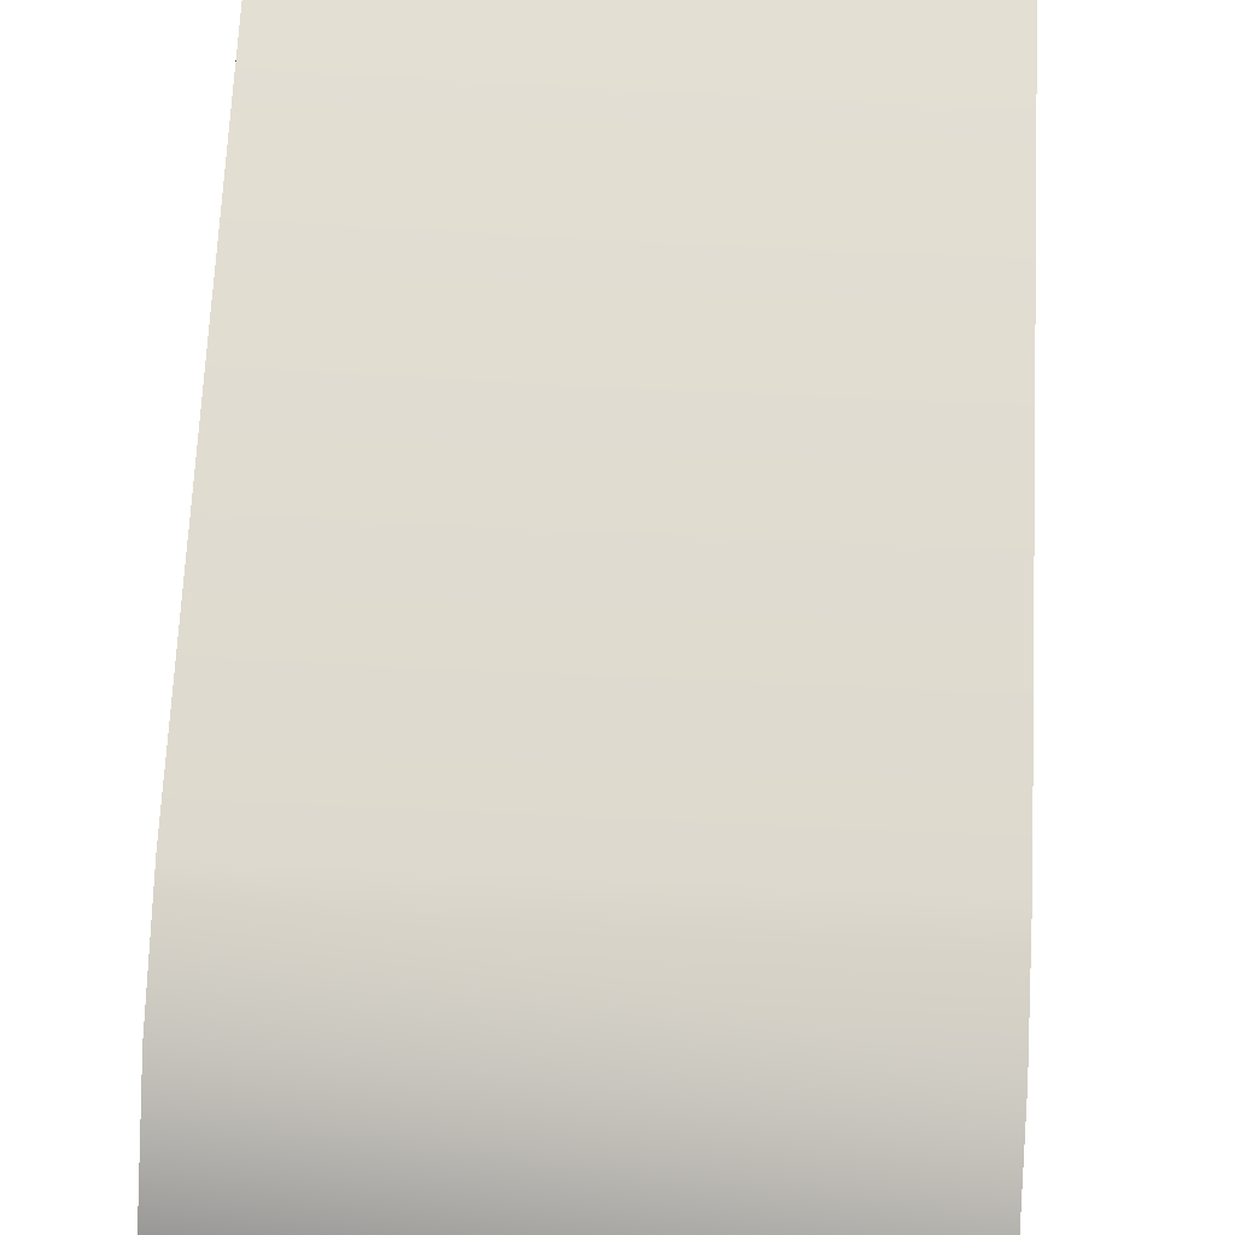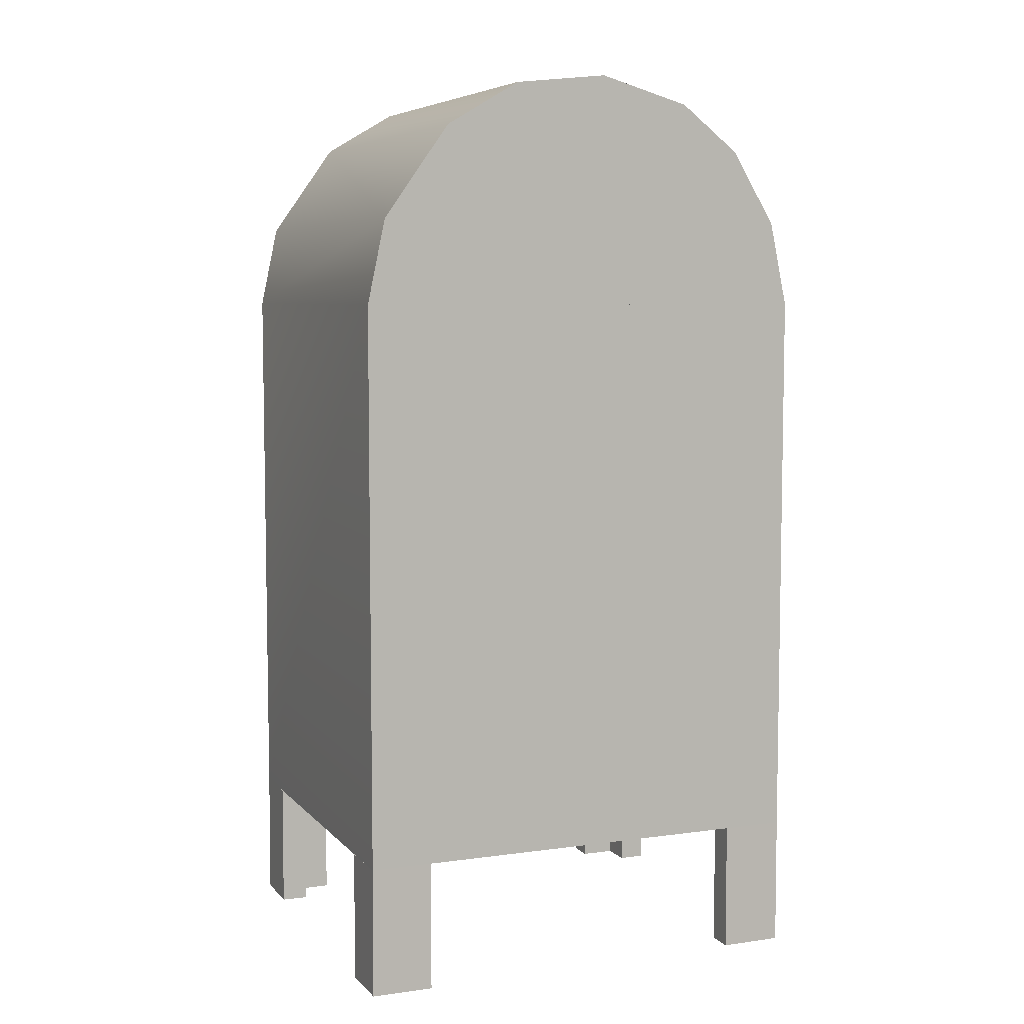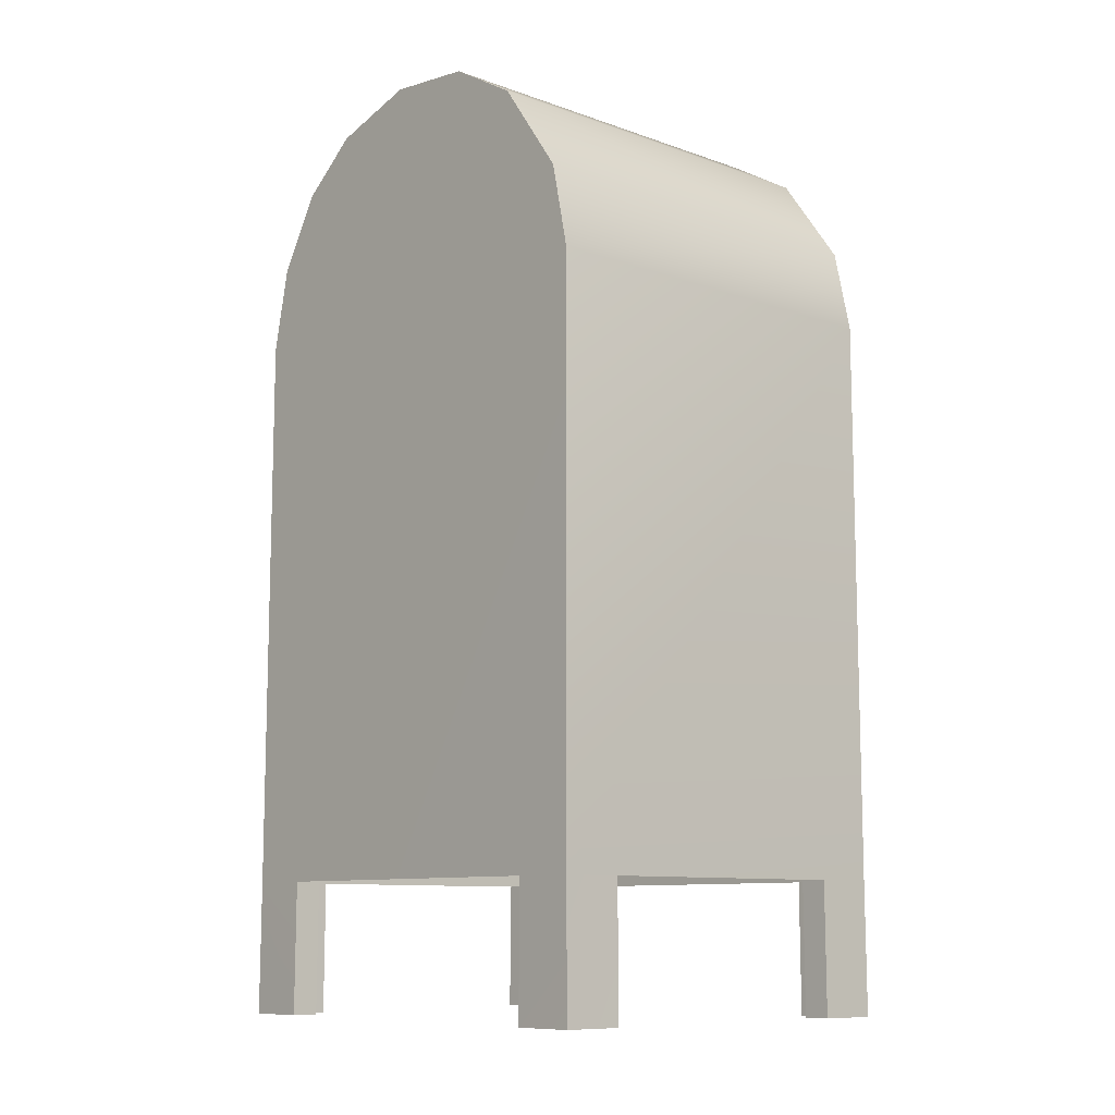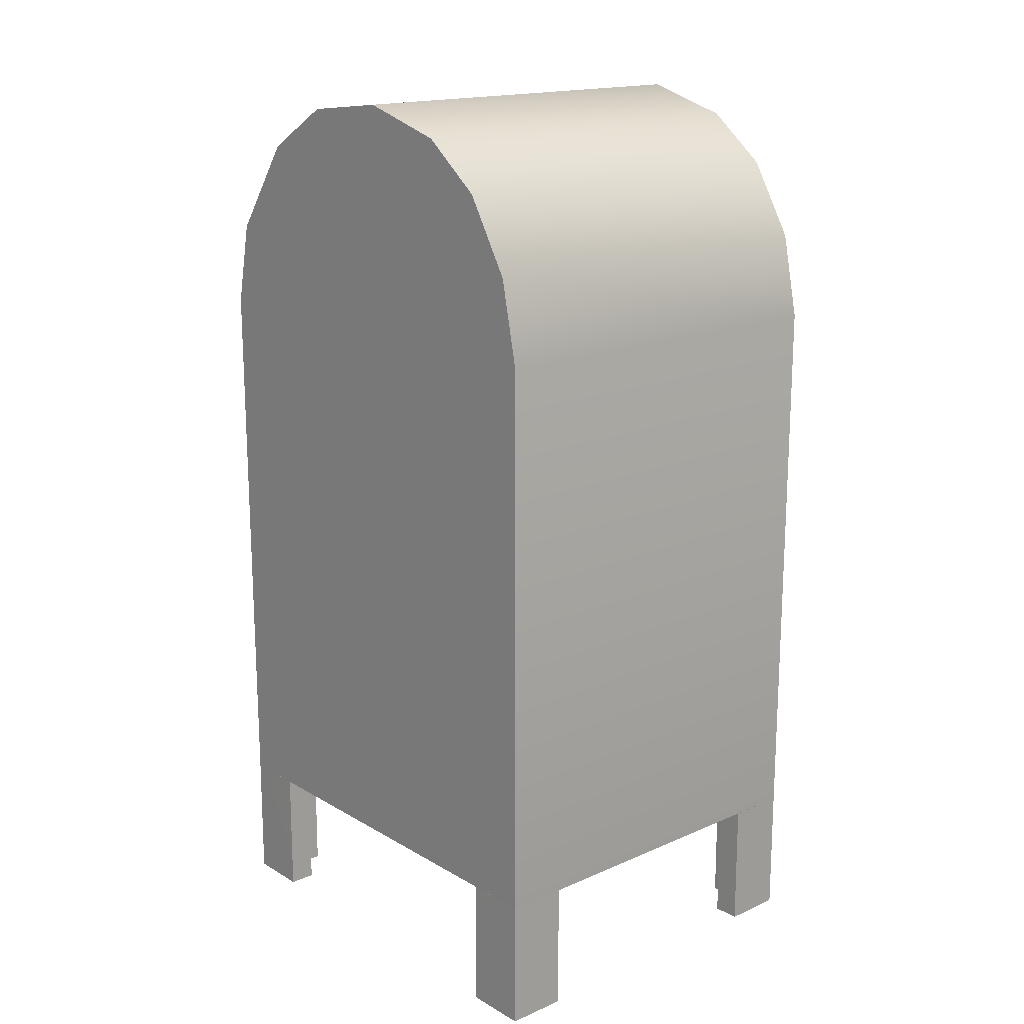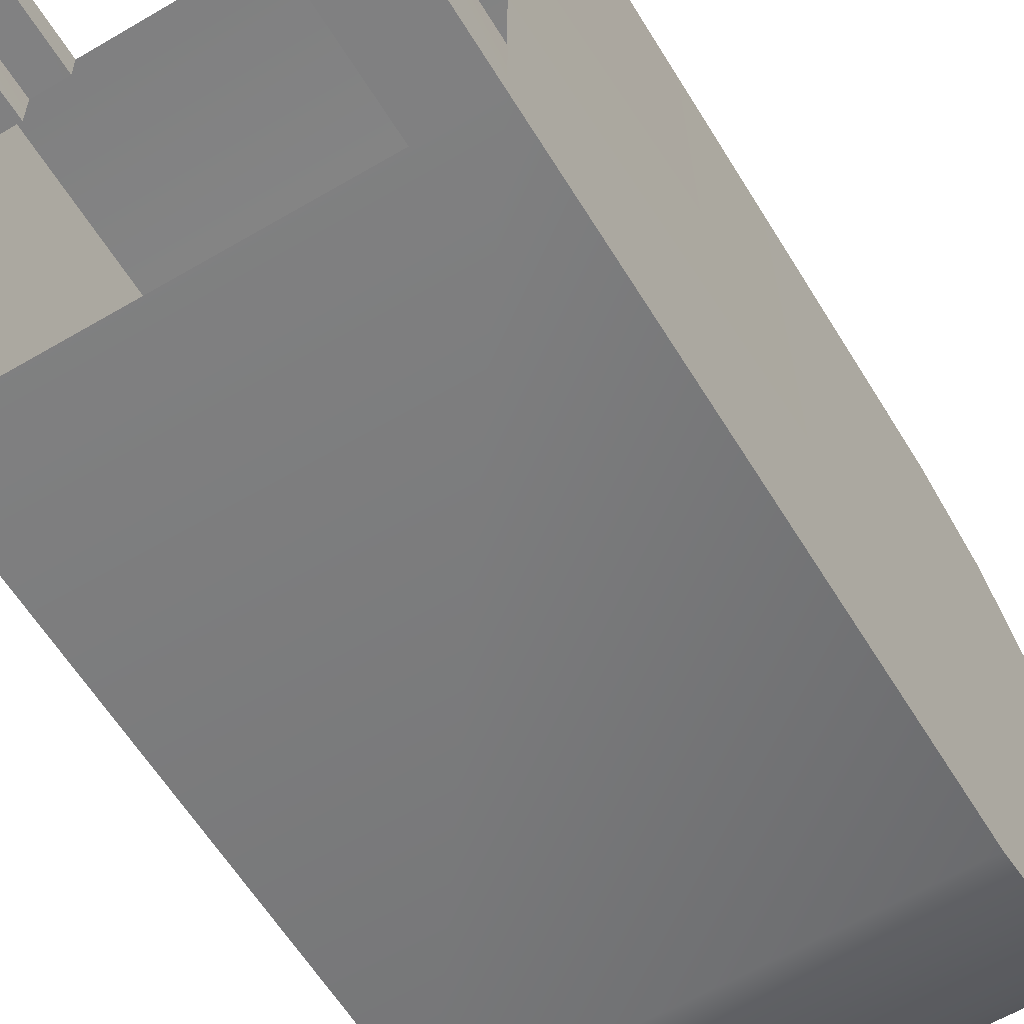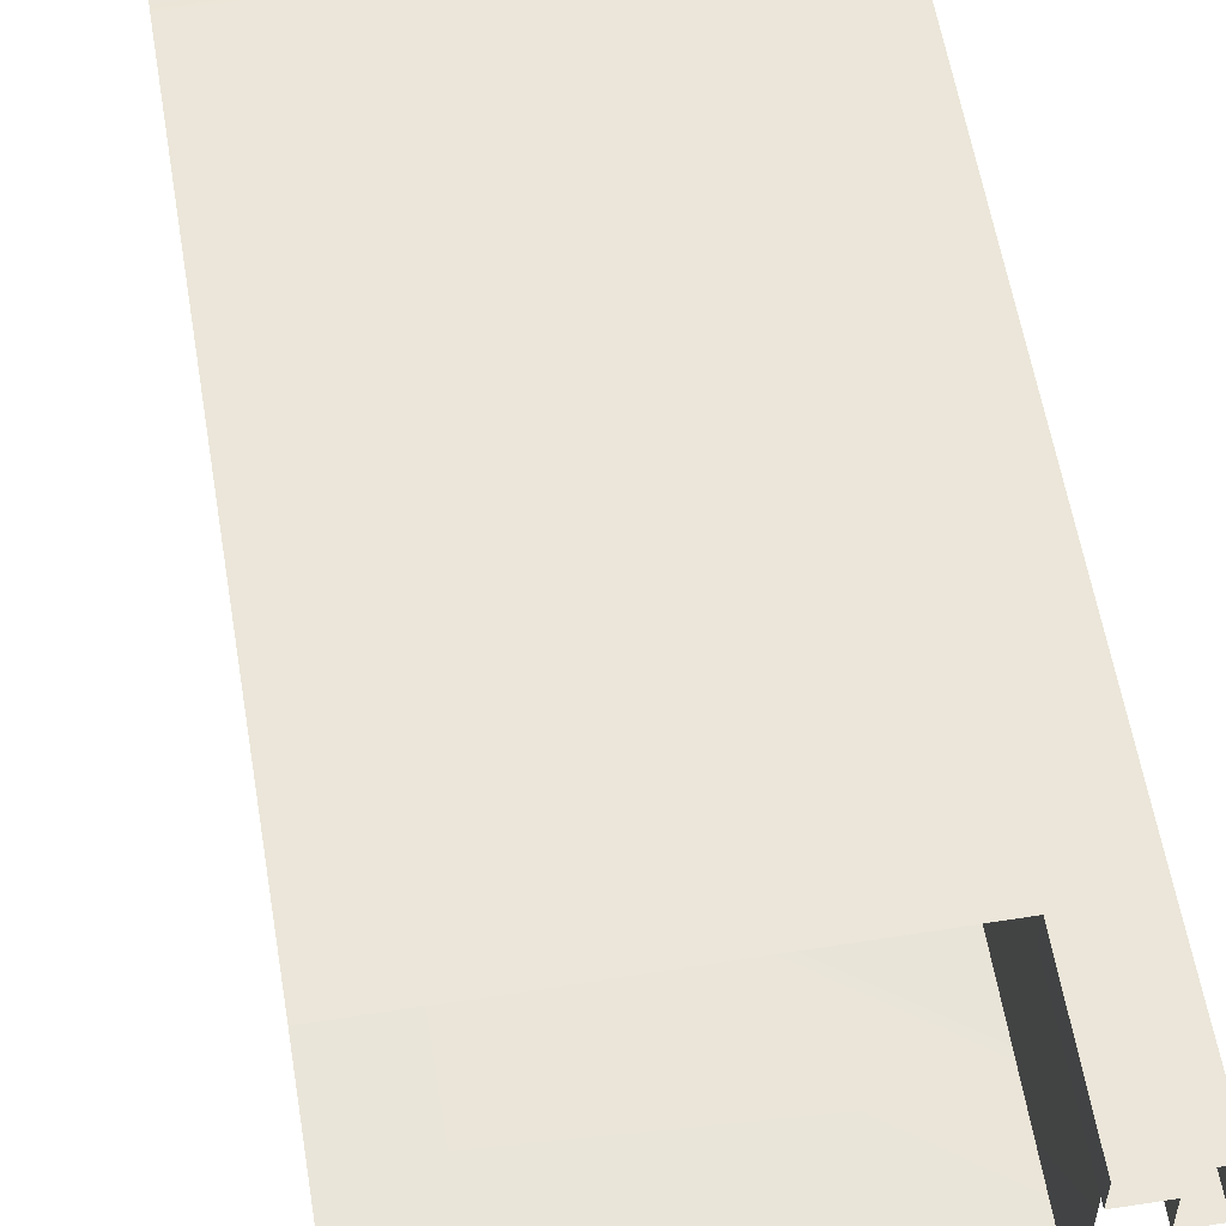
<metadata>
{"format":"obj","ext":"obj","renderer":"f3d","projection":"perspective","resolution":1024,"background":"white","views":[{"elev":65.5,"azim":-177.3,"up":"+Z"},{"elev":6.5,"azim":-112.3,"up":"+Y"},{"elev":-10.1,"azim":138.1,"up":"+Y"},{"elev":17.0,"azim":-41.0,"up":"+Y"},{"elev":-60.0,"azim":31.2,"up":"+Z"},{"elev":57.7,"azim":-9.4,"up":"+Z"}]}
</metadata>
<code>
g default
v 185.9 -0.2616 166.6
v 185.4 123.6 166.6
v 185.2 123.6 225.2
v 185.5 -0.2624 225.5
v 160.4 -0.3616 166.6
v 159.9 123.5 166.6
v 160 -0.3624 200
v 159.7 123.5 199.7
v 128.2 123.6 225.4
v 128.2 -0.2616 225.9
v 127.9 -0.3616 200.4
v 127.9 123.5 199.9
v 185.1 806.4 166.4
v 185.1 737.2 208.1
v 185.1 658 225.1
v 185.1 850.8 109.5
v 185.1 875.2 23.19
v 185.1 865.3 -65.97
v 185.1 824.3 -135.6
v 185.1 737.2 -197.7
v 185.1 658 -214.7
v -189.4 737.2 208.1
v -189.4 658 225.1
v -189.4 806.4 166.4
v -189.4 850.8 109.5
v -189.4 875.2 23.19
v -189.4 865.3 -65.97
v -189.4 824.3 -135.6
v -189.4 737.2 -197.7
v -189.4 658 5.192
v -189.4 658 -214.7
v 185.2 123.6 -214.7
v -189.4 123.6 225.2
v -189.4 123.6 -214.7
v 185.4 123.6 -156.2
v 185.9 -0.2616 -156.2
v 185.5 -0.2624 -215.1
v 159.9 123.5 -156.2
v 160.4 -0.3616 -156.2
v 159.7 123.5 -189.4
v 160 -0.3623 -189.6
v 128.2 123.6 -215
v 128.2 -0.2615 -215.5
v 127.9 123.5 -189.5
v 127.9 -0.3616 -190
v -189.5 123.6 166.6
v -190 -0.2616 166.6
v -189.4 123.6 225.2
v -189.6 -0.2624 225.5
v -164 123.5 166.6
v -164.5 -0.3616 166.6
v -163.9 123.5 199.7
v -164.1 -0.3624 200
v -132.4 123.6 225.4
v -132.4 -0.2616 225.9
v -132 123.5 199.9
v -132 -0.3616 200.4
v -190 -0.2616 -156.2
v -189.5 123.6 -156.2
v -189.4 123.6 -214.7
v -189.6 -0.2624 -215.1
v -164.5 -0.3616 -156.2
v -164 123.5 -156.2
v -164.1 -0.3623 -189.6
v -163.9 123.5 -189.4
v -132.4 123.6 -215
v -132.4 -0.2615 -215.5
v -132 -0.3616 -190
v -132 123.5 -189.5
g mailboxlowress01
f 1 2 3
f 3 4 1
f 5 6 2
f 2 1 5
f 7 8 6
f 6 5 7
f 4 3 9
f 9 10 4
f 11 12 8
f 8 7 11
f 10 9 12
f 12 11 10
f 13 14 15
f 16 13 15
f 17 16 15
f 18 17 15
f 19 18 15
f 20 19 15
f 21 20 15
f 22 23 15
f 14 22 15
f 24 22 14
f 13 24 14
f 25 24 13
f 16 25 13
f 26 25 16
f 17 26 16
f 27 26 17
f 18 27 17
f 28 27 18
f 19 28 18
f 29 28 19
f 20 29 19
f 23 22 30
f 22 24 30
f 24 25 30
f 25 26 30
f 26 27 30
f 27 28 30
f 28 29 30
f 29 31 30
f 15 3 21
f 32 21 3
f 23 33 15
f 3 15 33
f 21 32 31
f 34 31 32
f 35 36 32
f 37 32 36
f 38 39 35
f 36 35 39
f 40 41 38
f 39 38 41
f 32 37 42
f 43 42 37
f 44 45 40
f 41 40 45
f 42 43 44
f 45 44 43
f 29 20 21
f 21 31 29
f 23 31 34
f 34 33 23
f 46 47 48
f 49 48 47
f 50 51 46
f 47 46 51
f 52 53 50
f 51 50 53
f 48 49 54
f 55 54 49
f 56 57 52
f 53 52 57
f 54 55 56
f 57 56 55
f 58 59 60
f 60 61 58
f 62 63 59
f 59 58 62
f 64 65 63
f 63 62 64
f 61 60 66
f 66 67 61
f 68 69 65
f 65 64 68
f 67 66 69
f 69 68 67

</code>
